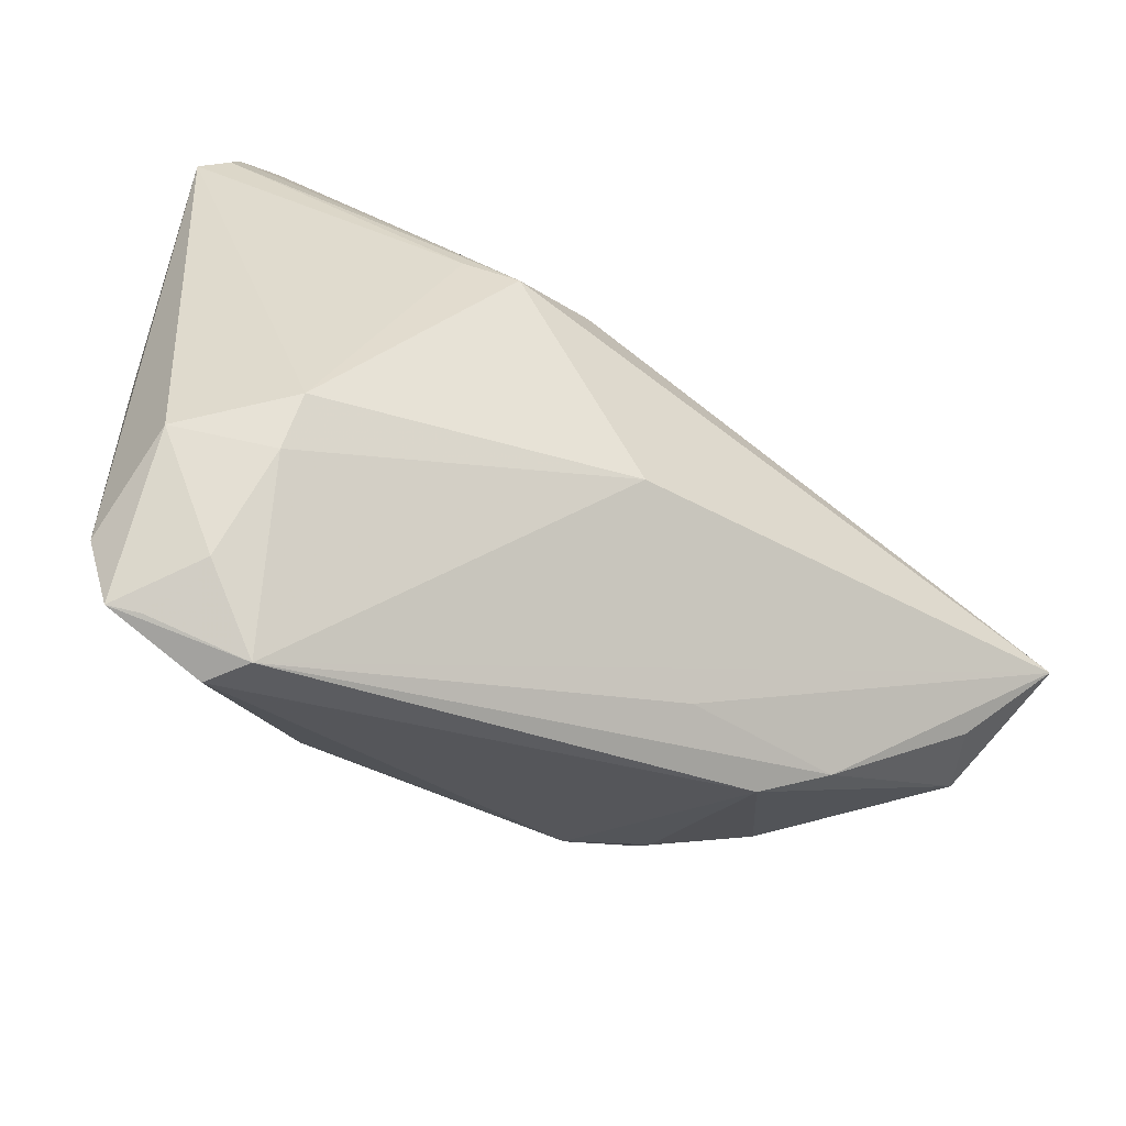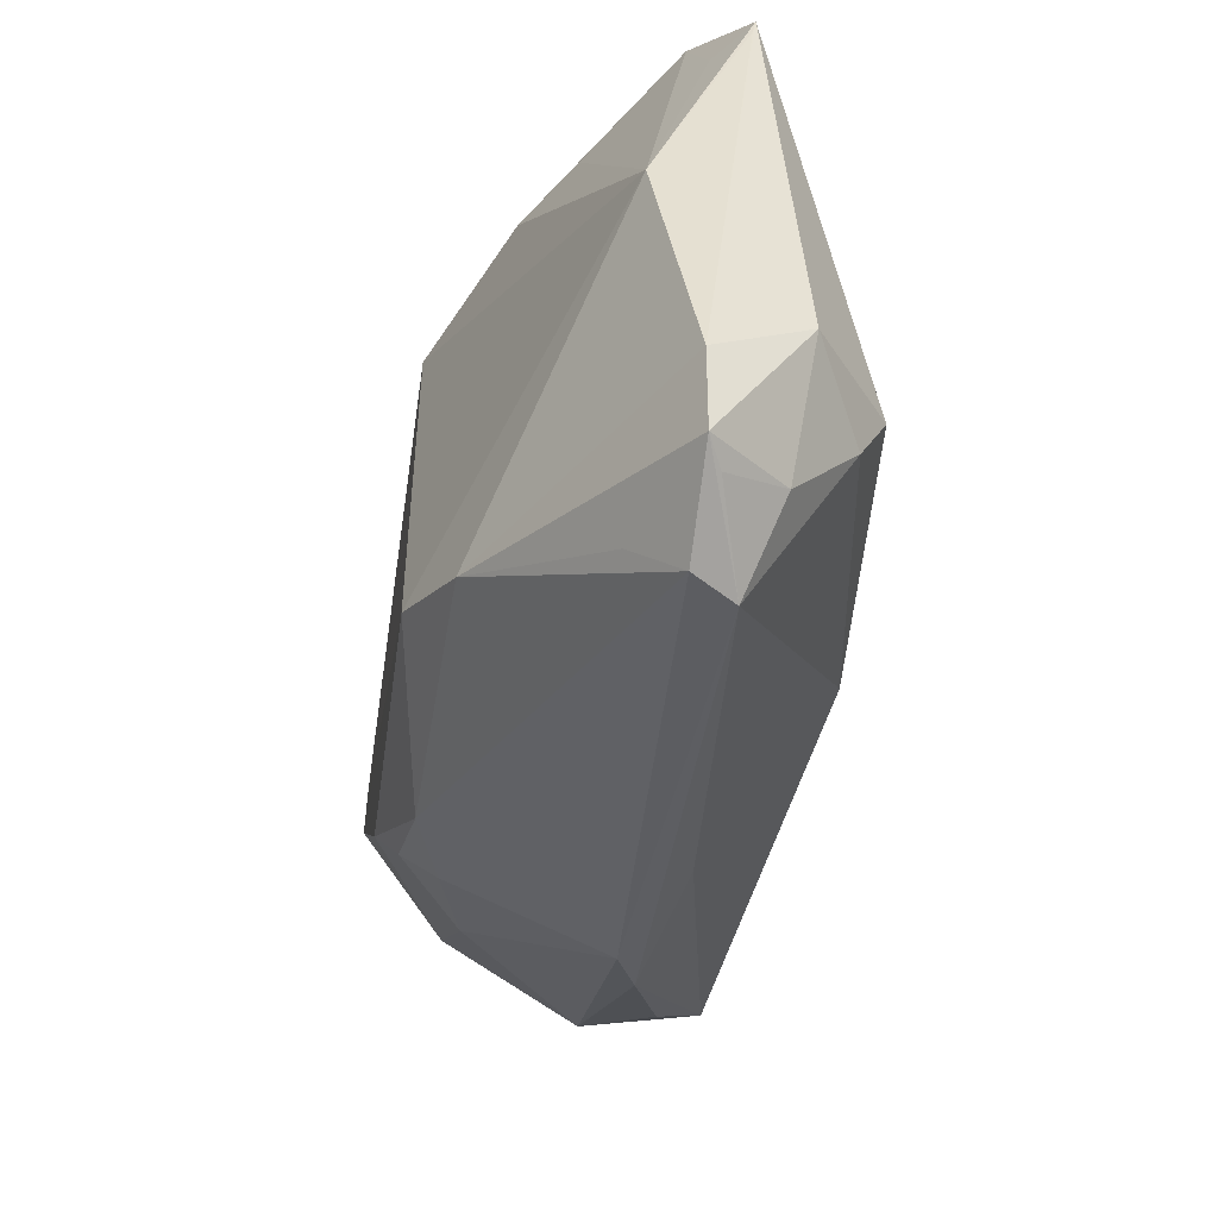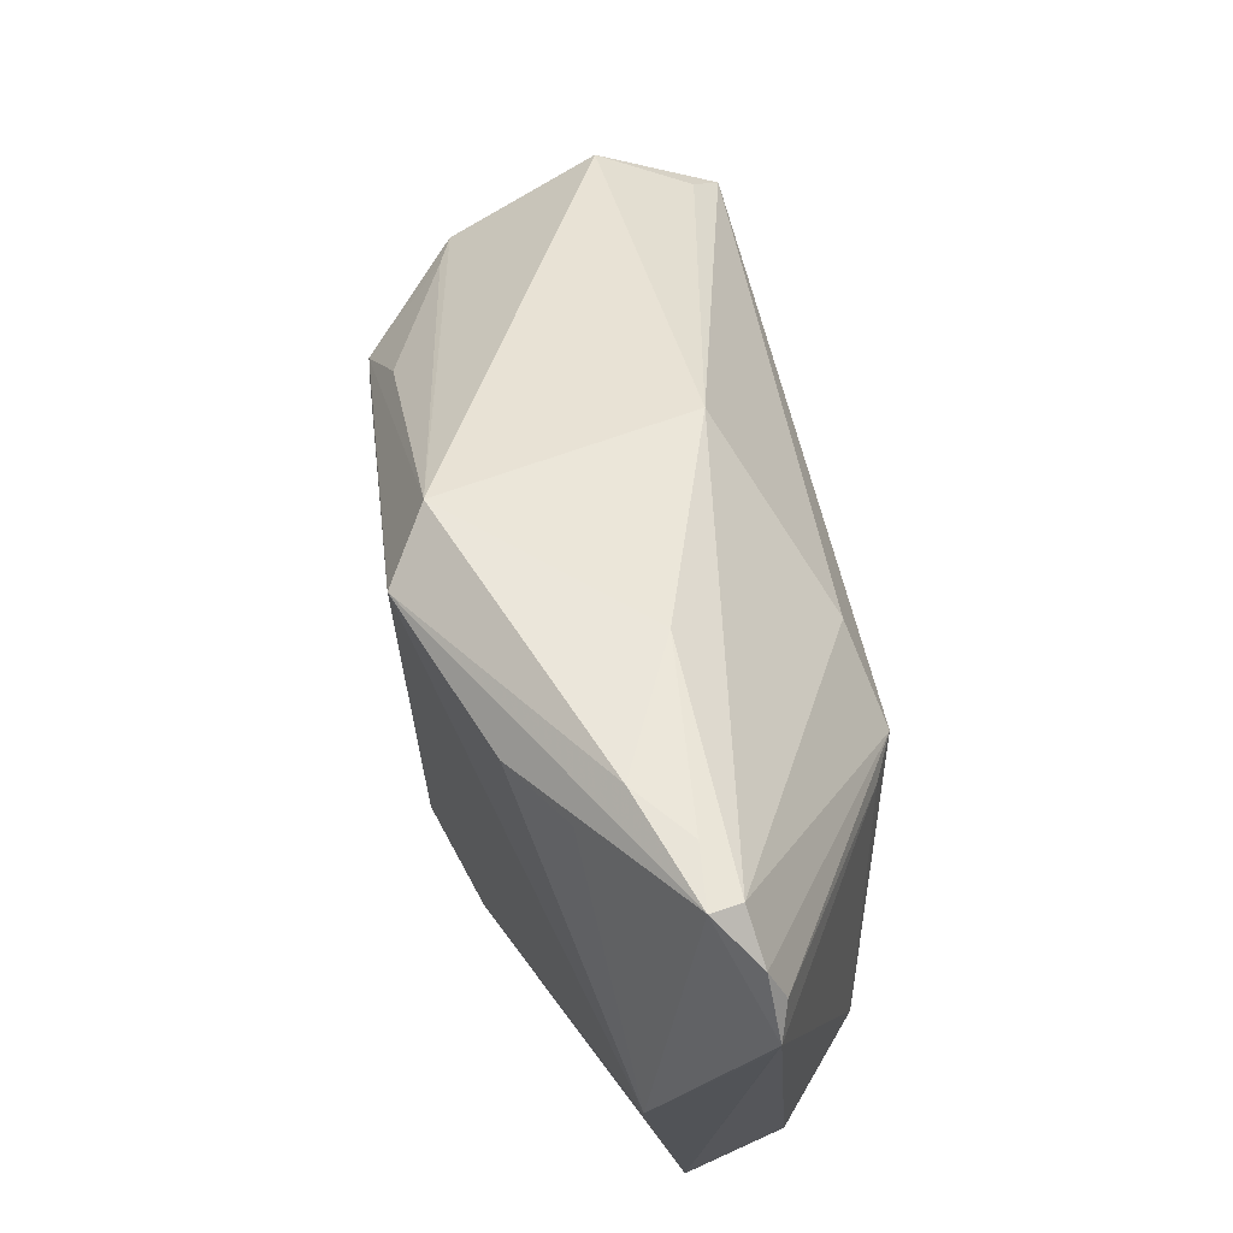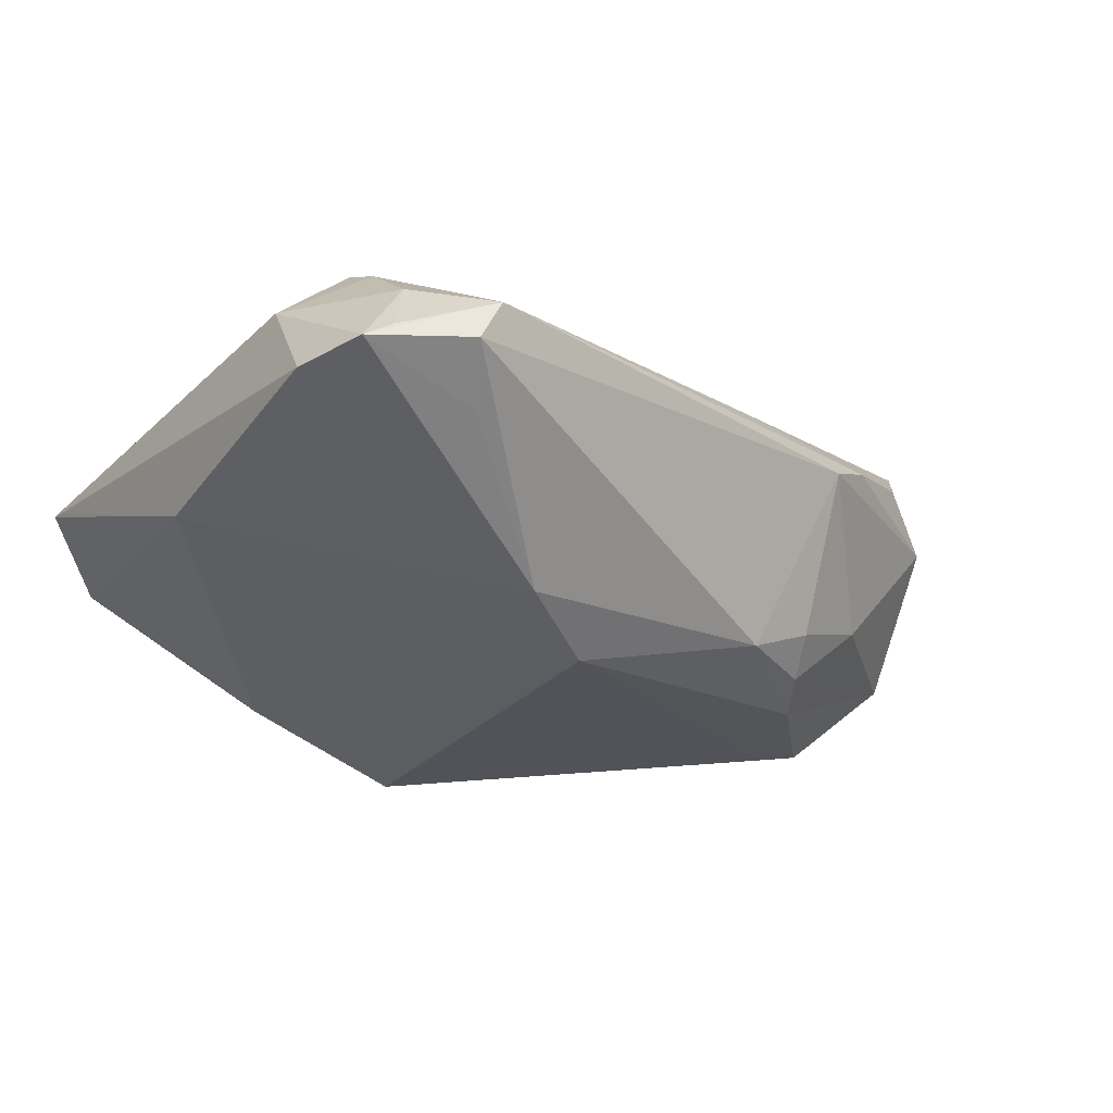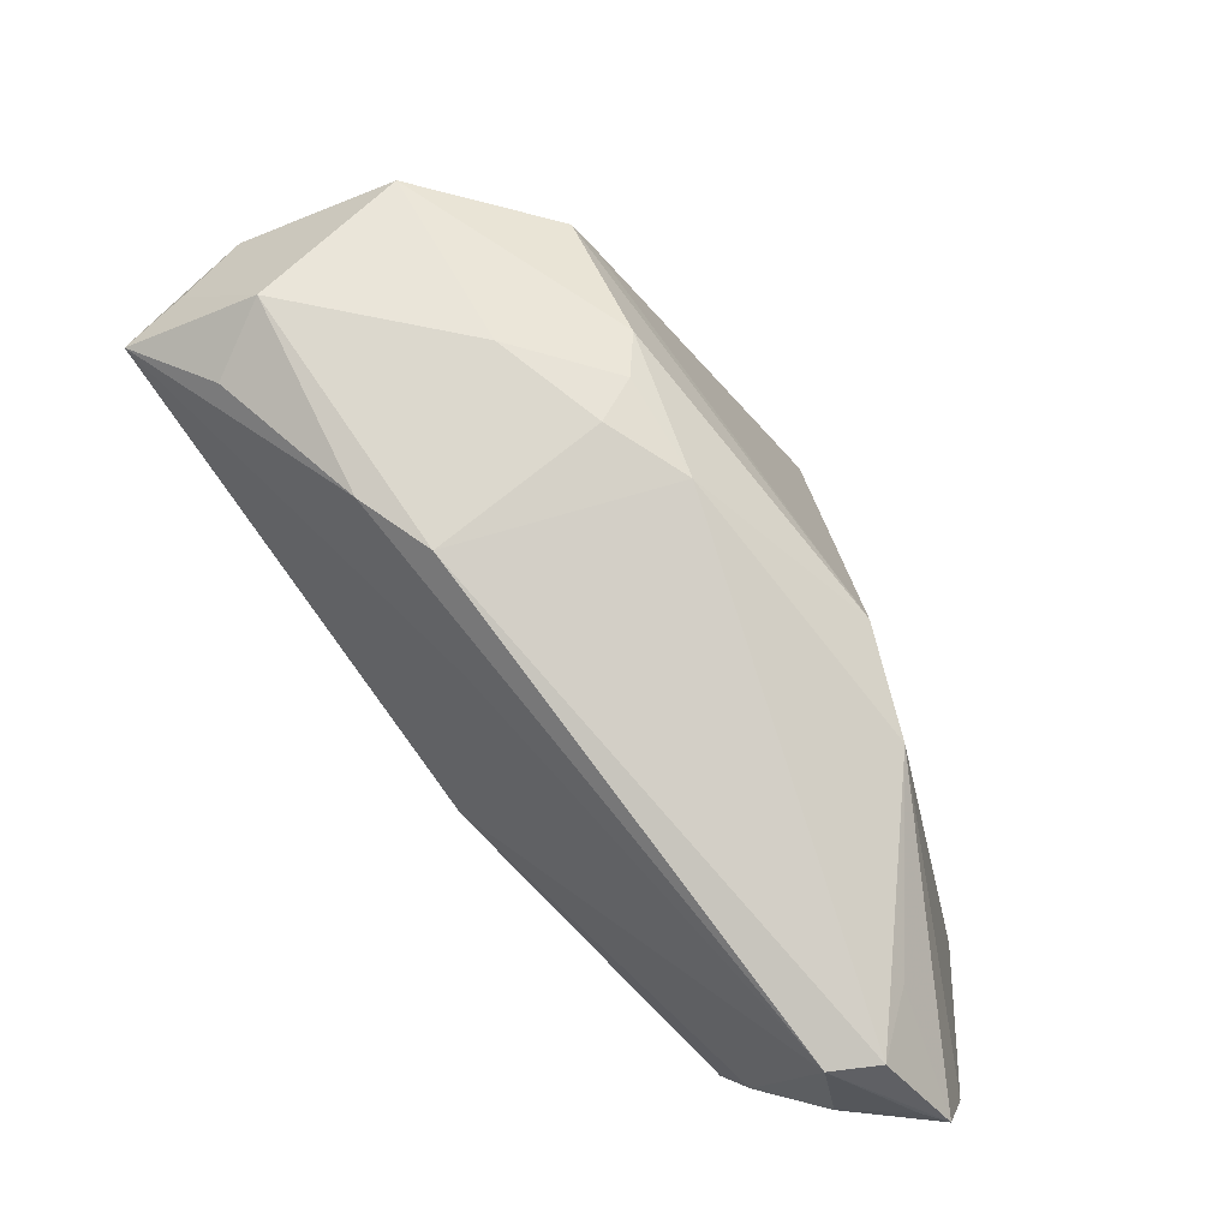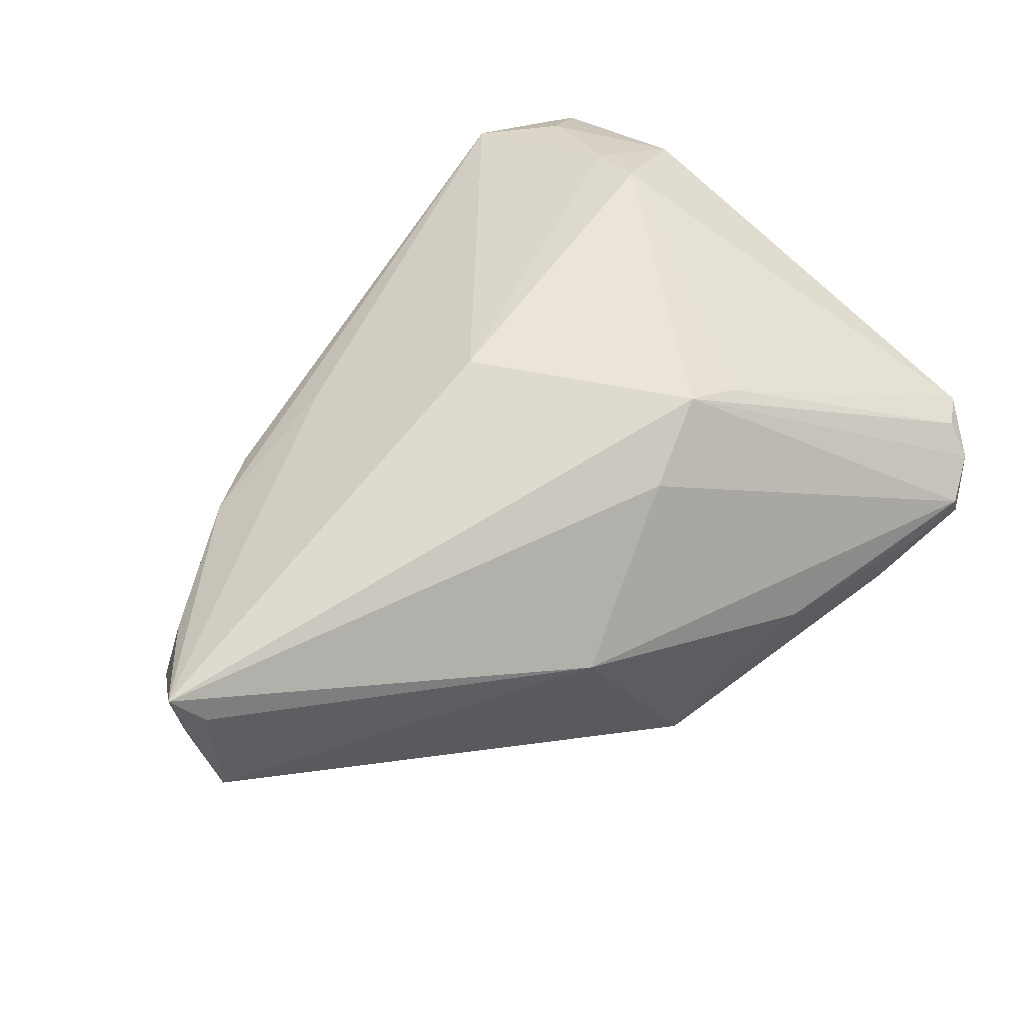
<metadata>
{"format":"obj","ext":"obj","renderer":"f3d","projection":"perspective","resolution":1024,"background":"white","views":[{"elev":-50.3,"azim":-34.3,"up":"+Y"},{"elev":-50.3,"azim":-102.9,"up":"+Y"},{"elev":69.5,"azim":-102.0,"up":"+Y"},{"elev":-24.8,"azim":-35.6,"up":"+Z"},{"elev":-75.1,"azim":125.1,"up":"+Y"},{"elev":71.3,"azim":134.5,"up":"+Z"}]}
</metadata>
<code>
v -0.0499 0.03251 0.002834
v 0.01592 -0.02822 0.01123
v -0.0439 -0.03976 -0.00151
v -0.03923 0.04598 -0.001587
v 0.03674 -0.02625 0.009799
v 0.04069 -0.01841 -0.009544
v 0.05295 -0.01554 0.0163
v -0.03586 -0.04421 -0.002543
v -0.01571 -0.02573 -0.02041
v -0.03869 0.0454 0.001946
v 0.008884 0.03706 -0.01869
v -0.03211 0.04492 -0.0007814
v 0.02847 -0.02278 -0.01406
v 0.05786 -0.01452 0.00785
v -0.01025 0.04024 0.001573
v 0.03606 0.01053 -0.01885
v -0.04584 0.03191 -0.0009429
v -0.03305 -0.04429 0.002742
v 0.03289 -0.01359 -0.02101
v -0.04632 0.03761 0.004565
v 0.01741 0.02668 0.01152
v -0.01839 0.03624 -0.01654
v -0.004717 0.01735 0.02145
v 0.06178 -0.004396 0.01647
v 0.05911 -0.00254 0.02044
v 0.04429 -0.001769 -0.02115
v -0.0472 -0.03873 -0.00348
v -0.04455 0.04205 0.002812
v -0.03826 -0.02503 0.01391
v 0.01885 -0.02412 -0.01827
v 0.001287 0.03416 -0.02387
v -0.02203 0.01491 0.021
v -0.04782 0.002612 -0.008771
v -0.03238 -0.03817 -0.007689
v -0.04853 -0.02119 0.007182
v 0.02867 -0.03033 0.005905
v 0.05862 -0.00344 -0.009058
v 0.02992 -0.01872 -0.01849
v -0.02676 0.03846 -0.0112
v -0.0378 -0.01865 0.01713
v -0.04059 -0.03589 0.005898
v -0.02556 0.04429 -0.006057
v 0.04041 0.001067 -0.02151
v 0.05375 -7.067e-05 -0.01092
v 0.06109 -0.006785 0.02402
v -0.04992 -0.02965 -0.004146
v -0.04992 0.03503 0.00328
v 0.0008984 -0.0125 0.02402
v 0.06267 0.002314 0.009285
v -0.004646 -0.0192 -0.02423
v -0.01614 0.01259 0.02402
f 11 21 49
f 8 36 18
f 8 18 27
f 30 36 8
f 11 49 37
f 49 14 37
f 25 21 45
f 45 49 25
f 25 49 21
f 45 51 48
f 48 51 40
f 48 18 45
f 47 40 32
f 40 51 32
f 45 21 23
f 23 51 45
f 21 10 23
f 23 10 51
f 5 18 36
f 36 14 5
f 35 40 47
f 41 35 27
f 24 49 45
f 45 14 24
f 24 14 49
f 15 21 11
f 15 10 21
f 47 32 20
f 20 32 51
f 26 11 16
f 31 11 26
f 22 4 31
f 31 33 22
f 50 33 31
f 8 27 34
f 45 18 2
f 2 5 45
f 18 5 2
f 7 14 45
f 45 5 7
f 7 5 14
f 46 35 47
f 27 35 46
f 3 27 18
f 18 41 3
f 3 41 27
f 40 35 29
f 35 41 29
f 29 41 18
f 29 48 40
f 18 48 29
f 6 37 14
f 6 38 37
f 6 14 36
f 26 37 19
f 37 38 19
f 19 50 26
f 30 50 19
f 19 38 30
f 28 4 47
f 10 4 28
f 47 20 28
f 51 10 28
f 28 20 51
f 17 33 47
f 47 4 17
f 17 4 33
f 22 33 39
f 39 4 22
f 33 4 39
f 10 15 12
f 12 4 10
f 11 37 44
f 44 16 11
f 44 37 26
f 26 16 44
f 26 50 43
f 43 31 26
f 50 31 43
f 11 31 42
f 42 31 4
f 4 12 42
f 42 15 11
f 42 12 15
f 47 33 1
f 1 46 47
f 33 46 1
f 9 33 50
f 9 46 33
f 27 46 9
f 9 34 27
f 8 34 9
f 9 30 8
f 9 50 30
f 30 38 13
f 38 6 13
f 36 30 13
f 13 6 36

</code>
